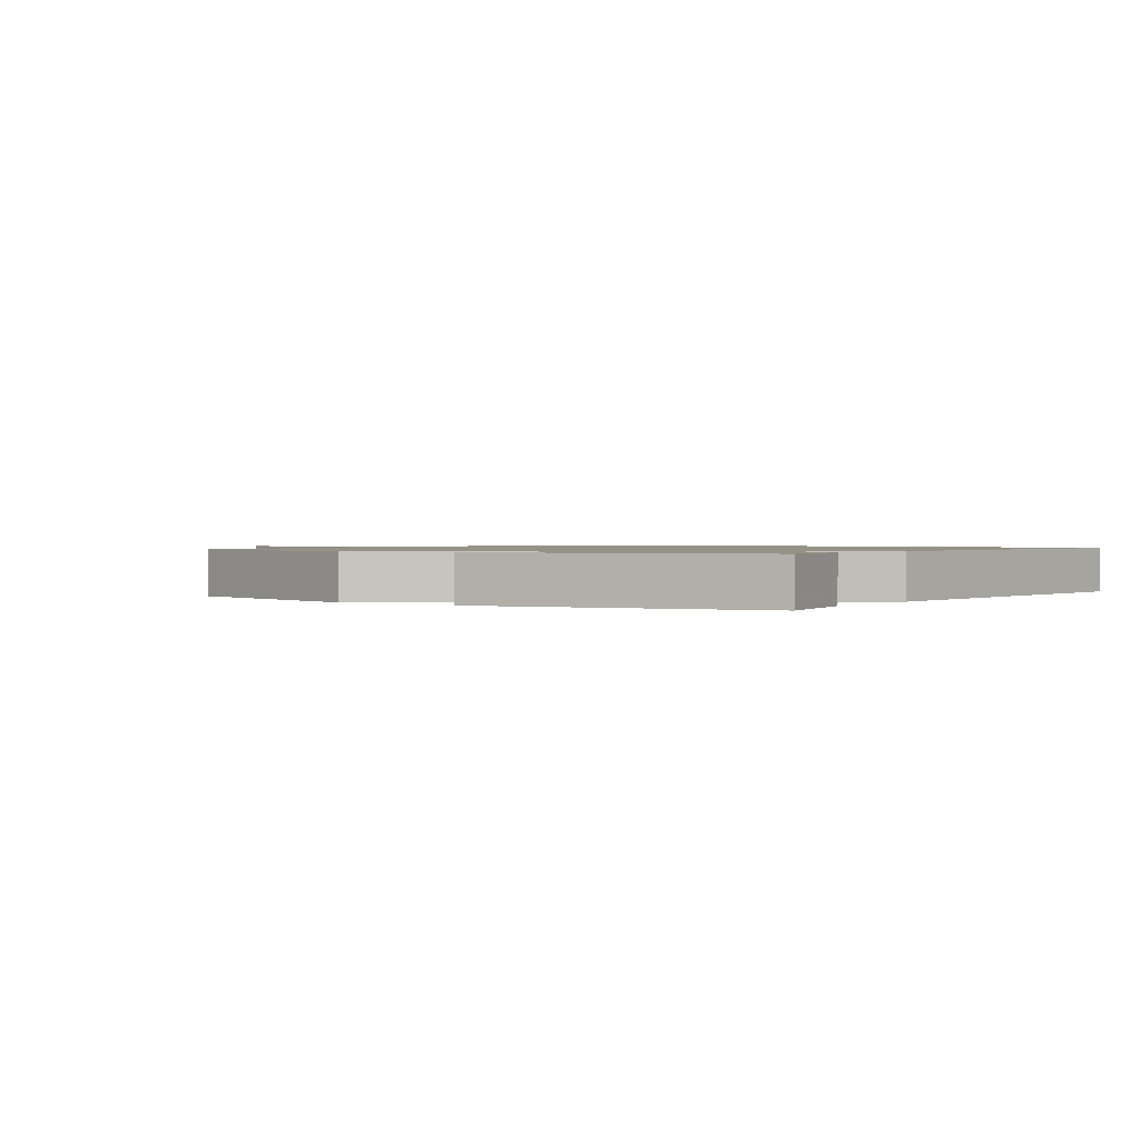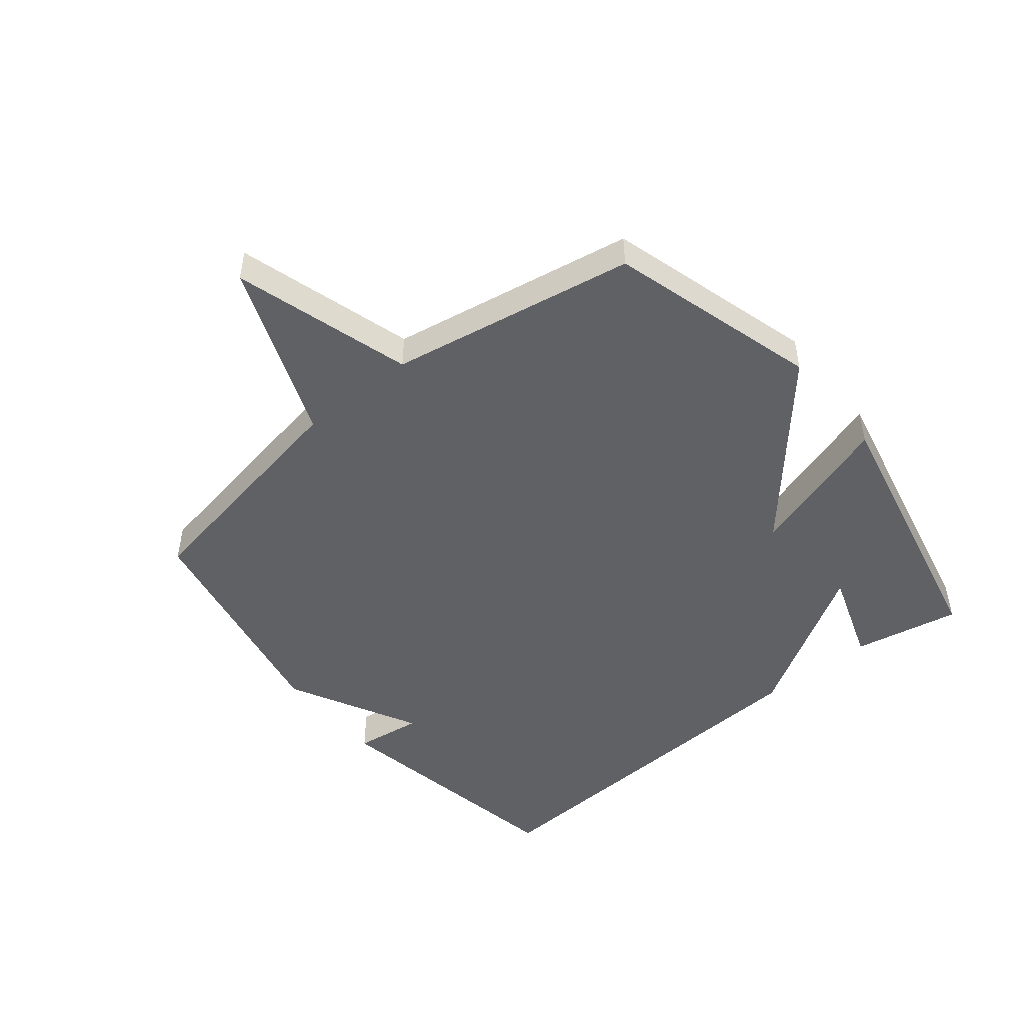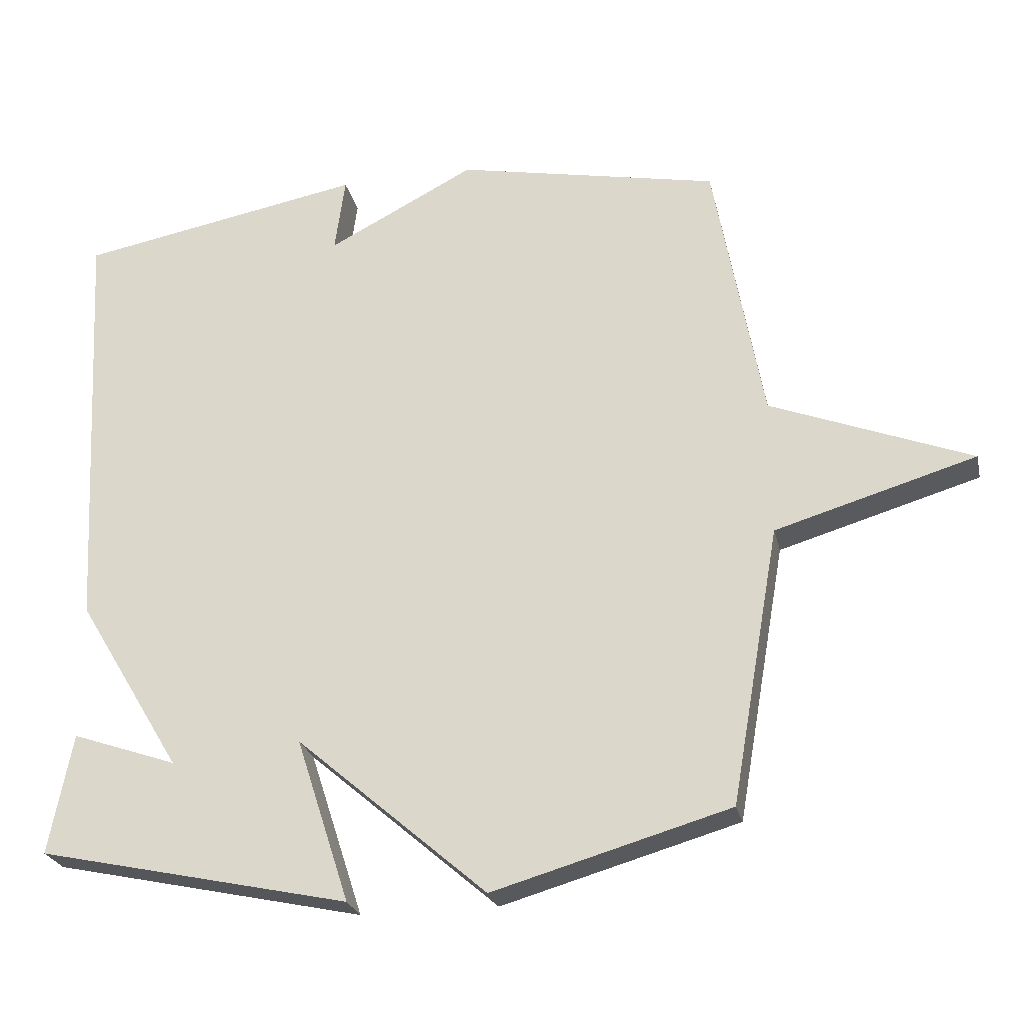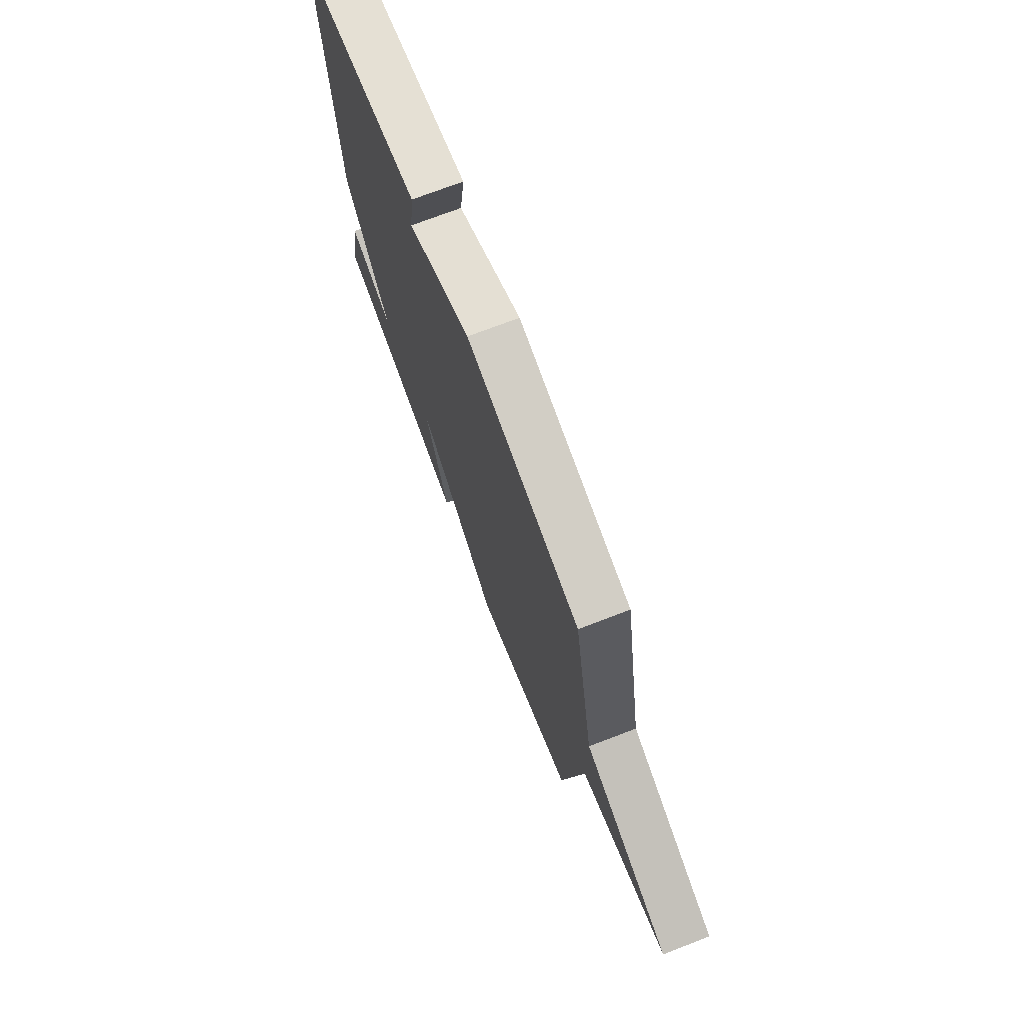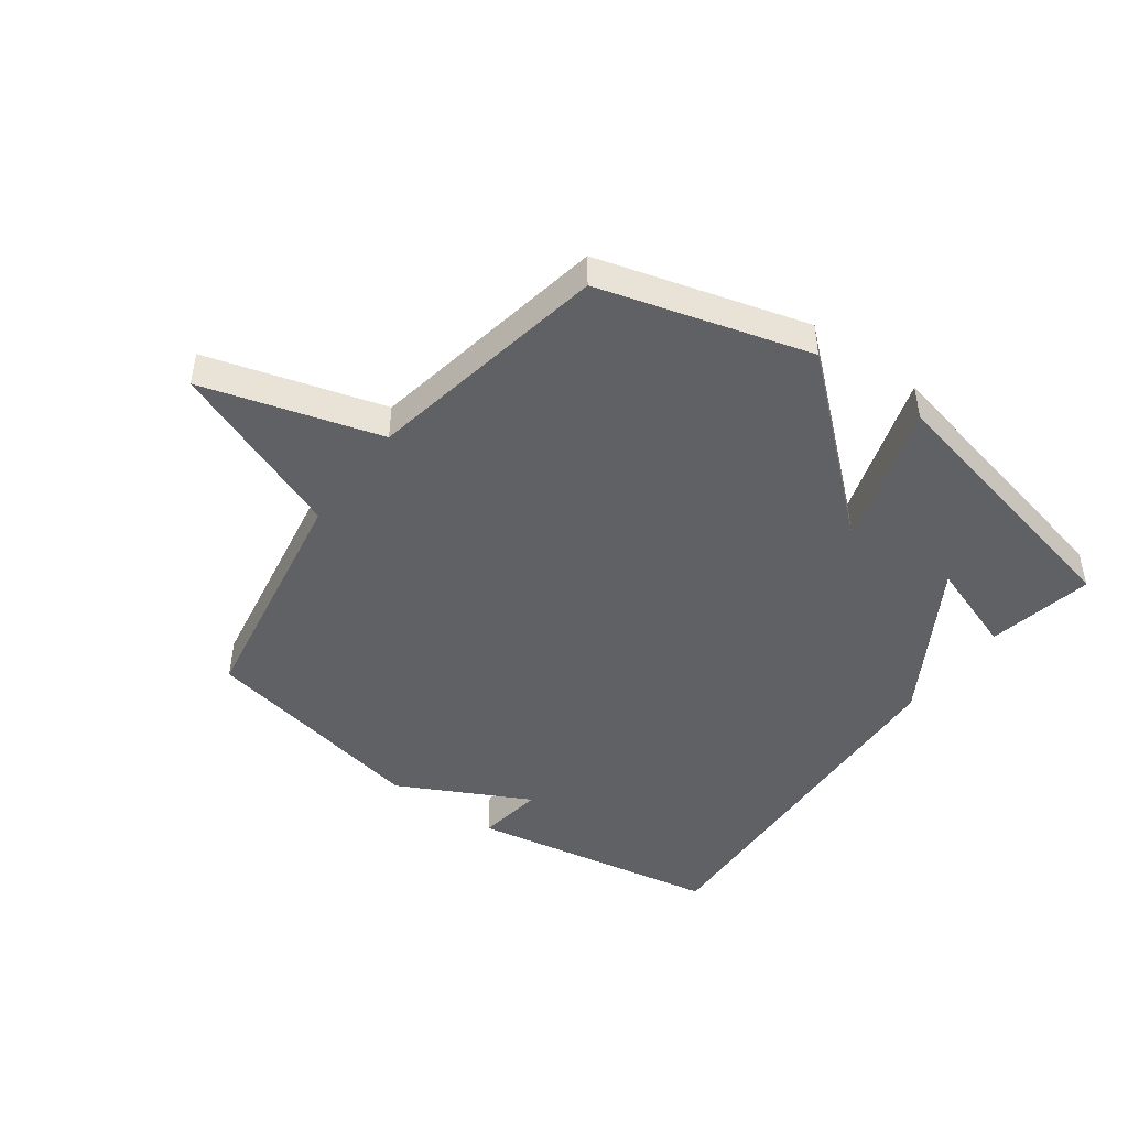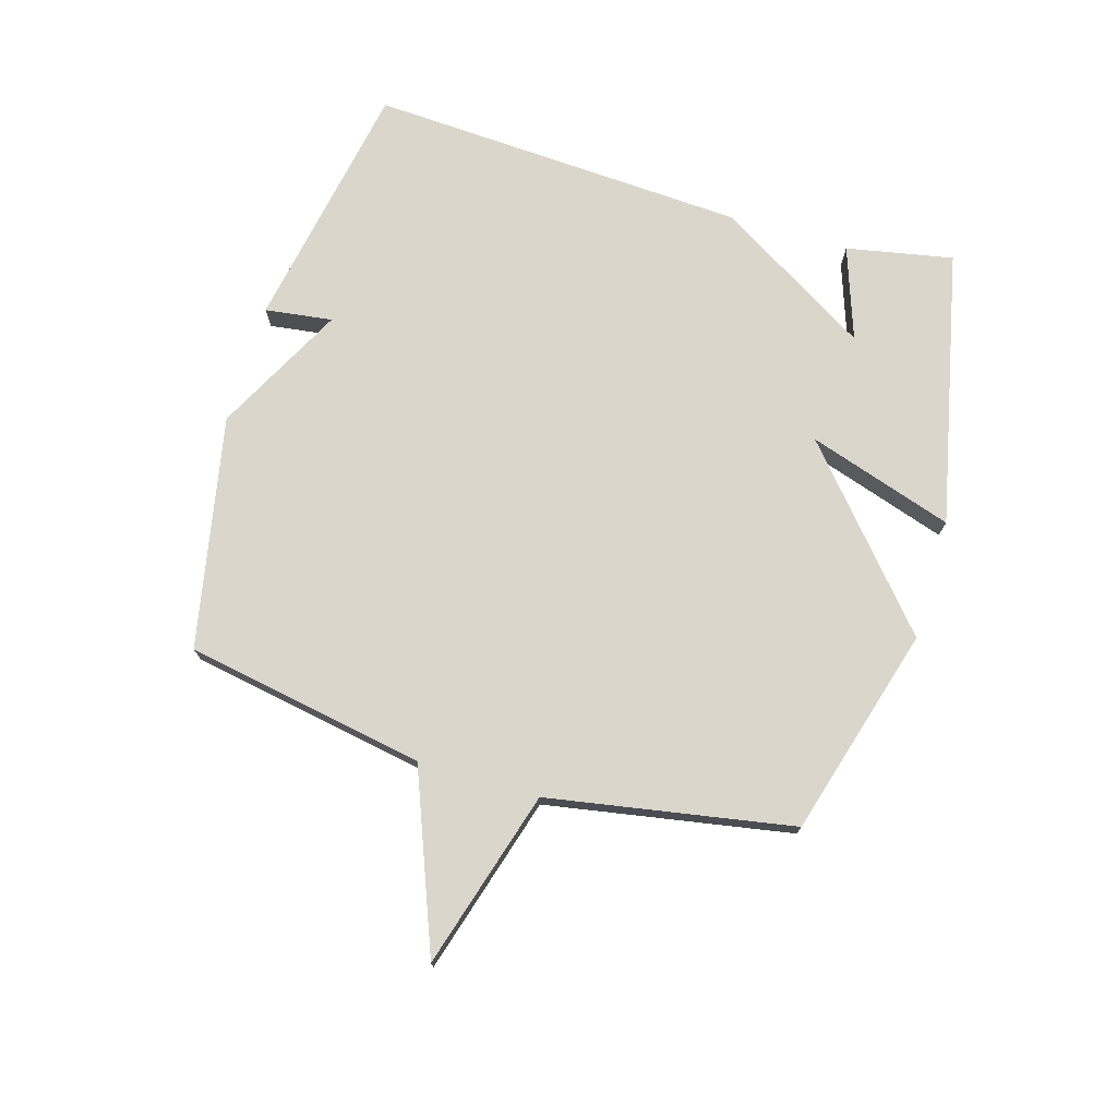
<metadata>
{"format":"obj","ext":"obj","renderer":"f3d","projection":"perspective","resolution":1024,"background":"white","views":[{"elev":1.1,"azim":-144.9,"up":"+Y"},{"elev":-48.3,"azim":129.1,"up":"+Y"},{"elev":-25.0,"azim":12.6,"up":"+Z"},{"elev":72.8,"azim":69.0,"up":"+Z"},{"elev":-45.9,"azim":143.6,"up":"+Y"},{"elev":74.1,"azim":106.5,"up":"+Y"}]}
</metadata>
<code>
v -0.5 0.07 -0.5
v -0.466 0.07 -0.324
v -0.313 0.07 -0.377
v -0.466 0.07 -0.124
v -0.5 0.07 0.5
v -0.083 0.07 0.576
v -0.098 0.07 0.465
v 0.117 0.07 0.576
v 0.5 0.07 0.5
v 0.571 0.07 0.104
v 0.863 0.07 -0.01
v 0.571 0.07 -0.096
v 0.5 0.07 -0.5
v 0.155 0.07 -0.599
v -0.123 0.07 -0.359
v -0.045 0.07 -0.599
v -0.5 0 -0.5
v -0.466 0 -0.324
v -0.313 0 -0.377
v -0.466 0 -0.124
v -0.5 0 0.5
v -0.083 0 0.576
v -0.098 0 0.465
v 0.117 0 0.576
v 0.5 0 0.5
v 0.571 0 0.104
v 0.863 0 -0.01
v 0.571 0 -0.096
v 0.5 0 -0.5
v 0.155 0 -0.599
v -0.123 0 -0.359
v -0.045 0 -0.599
f 15 16 1
f 12 13 14 15
f 12 15 1
f 10 11 12
f 9 10 12
f 8 9 12
f 7 8 12
f 5 6 7
f 4 5 7
f 3 4 7
f 3 7 12
f 1 2 3
f 1 3 12
f 17 32 31
f 31 30 29 28
f 17 31 28
f 28 27 26
f 28 26 25
f 28 25 24
f 28 24 23
f 23 22 21
f 23 21 20
f 23 20 19
f 28 23 19
f 19 18 17
f 28 19 17
f 1 17 18 2
f 2 18 19 3
f 3 19 20 4
f 4 20 21 5
f 5 21 22 6
f 6 22 23 7
f 7 23 24 8
f 8 24 25 9
f 9 25 26 10
f 10 26 27 11
f 11 27 28 12
f 12 28 29 13
f 13 29 30 14
f 14 30 31 15
f 15 31 32 16
f 16 32 17 1

</code>
